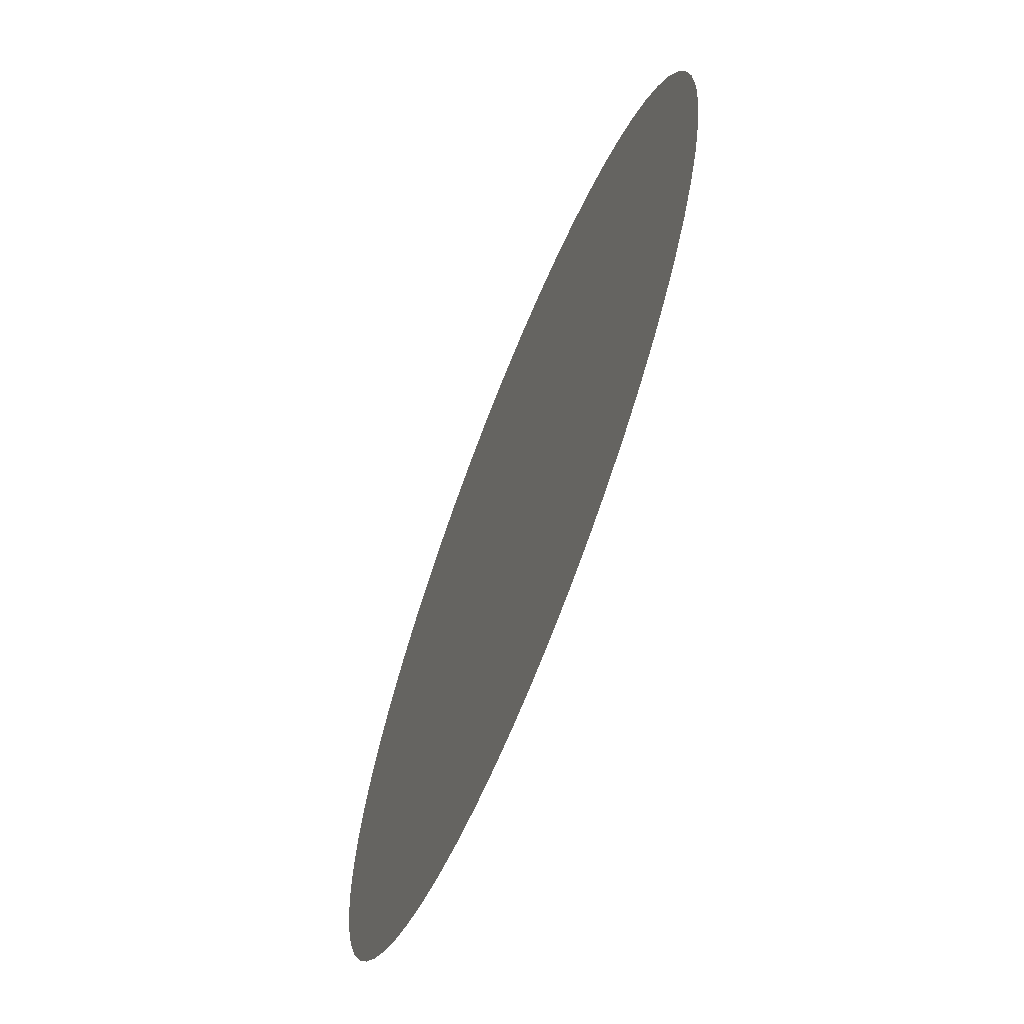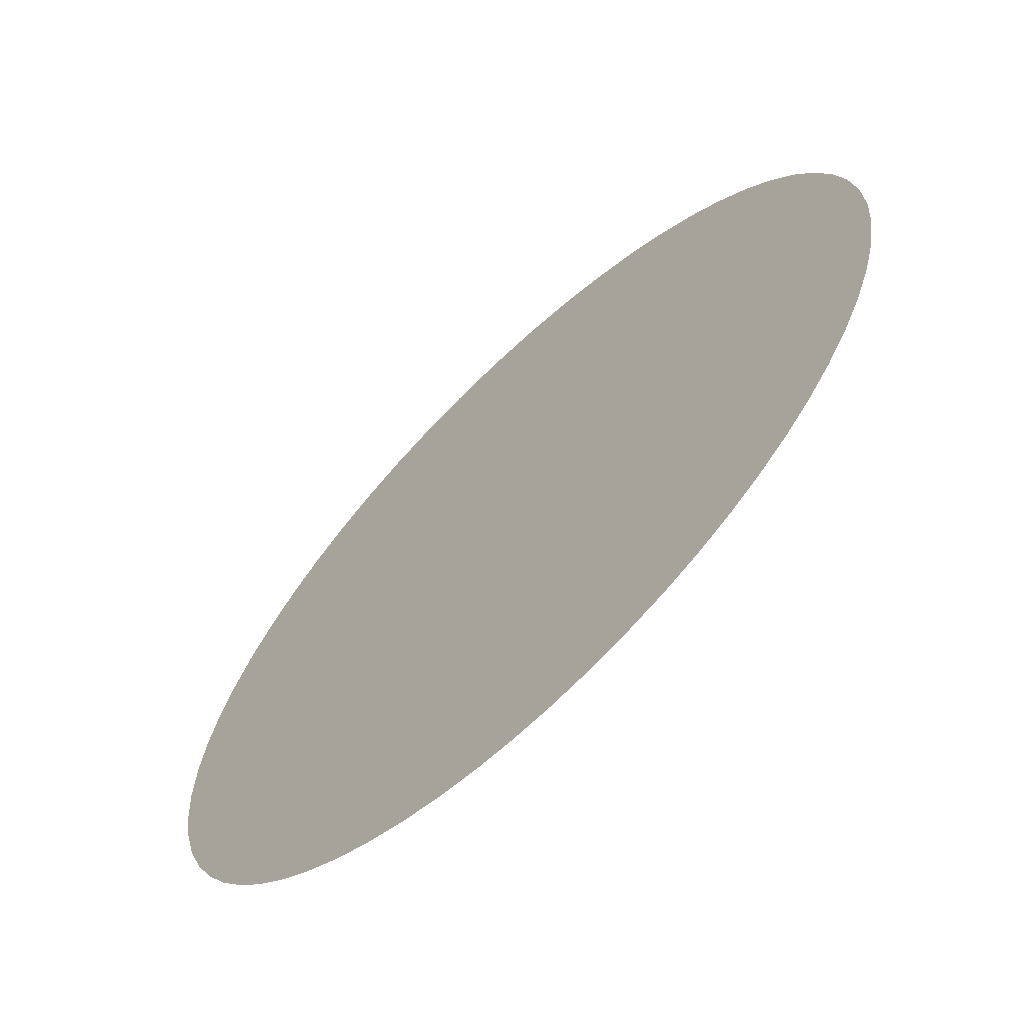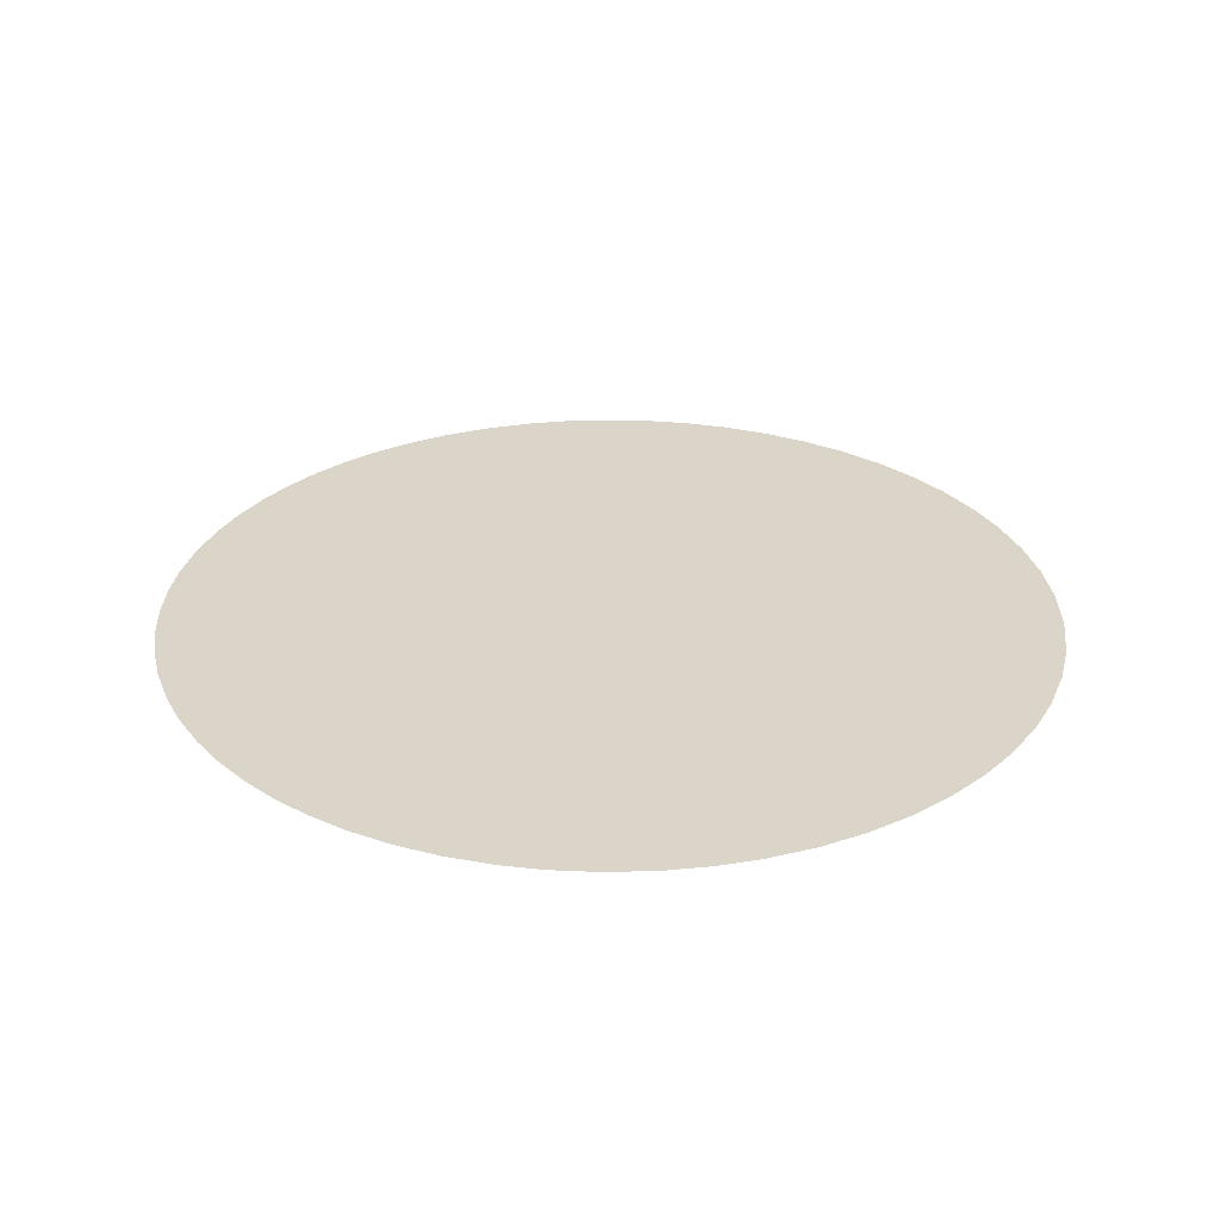
<metadata>
{"format":"obj","ext":"obj","renderer":"f3d","projection":"perspective","resolution":1024,"background":"white","views":[{"elev":-67.2,"azim":68.4,"up":"+Y"},{"elev":-65.9,"azim":-136.2,"up":"+Y"},{"elev":29.3,"azim":90.0,"up":"+Z"}]}
</metadata>
<code>
v -0.9999 -0.01731 0
v -0.9956 0.09404 0
v -0.9927 -0.1206 0
v -0.9804 0.197 0
v -0.9766 -0.215 0
v -0.9567 0.2911 0
v -0.9472 -0.3207 0
v -0.9198 0.03477 0
v -0.9182 0.396 0
v -0.9091 -0.4166 0
v -0.9031 -0.06294 0
v -0.8962 0.1312 0
v -0.8857 -0.2444 0
v -0.8729 -0.1521 0
v -0.8708 0.4917 0
v -0.8662 0.3118 0
v -0.8625 -0.5061 0
v -0.8602 0.2186 0
v -0.8417 -0.3362 0
v -0.8321 0.03181 0
v -0.8161 0.4009 0
v -0.8135 0.5816 0
v -0.8088 -0.5881 0
v -0.8005 -0.0642 0
v -0.7975 -0.4248 0
v -0.7943 0.1262 0
v -0.7916 -0.2387 0
v -0.7738 0.3009 0
v -0.7662 0.487 0
v -0.755 -0.1506 0
v -0.75 -0.6615 0
v -0.7462 0.6658 0
v -0.7461 -0.51 0
v -0.7444 0.2111 0
v -0.7395 -0.3322 0
v -0.7364 0.02967 0
v -0.7161 0.3925 0
v -0.7099 0.5697 0
v -0.6931 -0.06262 0
v -0.6889 -0.4222 0
v -0.6887 -0.24 0
v -0.6879 0.1208 0
v -0.6878 -0.5917 0
v -0.6876 -0.7261 0
v -0.673 0.2991 0
v -0.6662 0.7458 0
v -0.6603 0.4825 0
v -0.6493 0.6533 0
v -0.6425 -0.1511 0
v -0.6342 -0.3317 0
v -0.6337 0.2089 0
v -0.6336 0.02834 0
v -0.6332 -0.5092 0
v -0.624 -0.6713 0
v -0.6167 -0.7872 0
v -0.6138 0.3918 0
v -0.6023 0.5753 0
v -0.5882 0.8087 0
v -0.5852 -0.06262 0
v -0.5829 -0.2411 0
v -0.581 0.119 0
v -0.5802 -0.4216 0
v -0.5734 -0.5975 0
v -0.5702 0.3002 0
v -0.5639 0.6923 0
v -0.5581 0.4879 0
v -0.5444 -0.8388 0
v -0.5347 -0.7116 0
v -0.5328 -0.1521 0
v -0.5285 0.02779 0
v -0.5277 -0.3323 0
v -0.5263 0.2095 0
v -0.5244 -0.5126 0
v -0.5132 0.3963 0
v -0.5111 0.5959 0
v -0.5007 0.7715 0
v -0.4928 0.8701 0
v -0.4777 -0.06283 0
v -0.4771 -0.6159 0
v -0.4762 -0.2425 0
v -0.4749 0.1188 0
v -0.4733 -0.4242 0
v -0.4689 -0.785 0
v -0.4683 0.3031 0
v -0.4627 0.4981 0
v -0.4571 -0.8894 0
v -0.4558 0.6871 0
v -0.4247 -0.153 0
v -0.4229 -0.5217 0
v -0.4228 0.02774 0
v -0.4216 -0.3345 0
v -0.4215 -0.7016 0
v -0.4212 0.2107 0
v -0.4152 0.4 0
v -0.4101 0.5922 0
v -0.406 0.7957 0
v -0.4014 0.9159 0
v -0.3741 -0.806 0
v -0.3739 -0.9275 0
v -0.3708 -0.06309 0
v -0.3699 -0.2443 0
v -0.3696 0.1191 0
v -0.3696 -0.4291 0
v -0.3695 -0.6116 0
v -0.3669 0.3043 0
v -0.3633 0.493 0
v -0.3603 0.6922 0
v -0.3268 0.8628 0
v -0.3203 -0.708 0
v -0.3178 -0.154 0
v -0.3172 0.02776 0
v -0.3169 0.2109 0
v -0.3168 -0.3374 0
v -0.3167 -0.5207 0
v -0.314 0.3961 0
v -0.3139 0.5866 0
v -0.3006 -0.8656 0
v -0.2984 0.776 0
v -0.2912 0.9567 0
v -0.2758 -0.9612 0
v -0.2654 -0.6145 0
v -0.2647 -0.06343 0
v -0.2645 0.1189 0
v -0.2644 -0.246 0
v -0.2639 -0.4294 0
v -0.2635 0.3018 0
v -0.2632 0.4875 0
v -0.2615 0.6717 0
v -0.2577 -0.7844 0
v -0.2269 0.8762 0
v -0.2118 -0.1549 0
v -0.2118 0.2095 0
v -0.2116 0.02751 0
v -0.2116 -0.5222 0
v -0.2115 0.5747 0
v -0.2113 0.3924 0
v -0.2112 -0.3378 0
v -0.2079 -0.6998 0
v -0.2078 0.7591 0
v -0.2009 -0.8821 0
v -0.184 0.9829 0
v -0.1808 -0.9835 0
v -0.1594 0.6616 0
v -0.1592 0.4808 0
v -0.1589 0.2997 0
v -0.1589 0.1182 0
v -0.1589 -0.06383 0
v -0.1587 -0.2463 0
v -0.1586 -0.4301 0
v -0.1566 -0.6117 0
v -0.1524 -0.7949 0
v -0.1477 0.8306 0
v -0.115 0.9194 0
v -0.1071 0.5685 0
v -0.1062 0.3889 0
v -0.1061 0.2086 0
v -0.1059 -0.1551 0
v -0.1059 0.02705 0
v -0.1058 -0.3381 0
v -0.105 -0.521 0
v -0.1023 -0.706 0
v -0.102 -0.8965 0
v -0.1014 0.7418 0
v -0.08784 -0.9961 0
v -0.06095 0.9981 0
v -0.05373 0.4774 0
v -0.05303 0.2985 0
v -0.05301 0.1178 0
v -0.05297 -0.2464 0
v -0.05295 -0.06403 0
v -0.05273 -0.4293 0
v -0.05217 0.6527 0
v -0.05171 -0.6142 0
v -0.05042 -0.8048 0
v -0.04982 0.8352 0
v -0 0.5639 0
v -0 0.3882 0
v -0 0.2081 0
v -0 0.7435 0
v -0 0.02694 0
v -0 -0.904 0
v -0 -0.1552 0
v -0 -0.7096 0
v -0 -0.3377 0
v 0 -0.5214 0
v 0 -1 0
v 0 0.9225 0
v 0.04982 0.8352 0
v 0.05042 -0.8048 0
v 0.05171 -0.6142 0
v 0.05217 0.6527 0
v 0.05273 -0.4293 0
v 0.05295 -0.06403 0
v 0.05297 -0.2464 0
v 0.05301 0.1178 0
v 0.05303 0.2985 0
v 0.05373 0.4774 0
v 0.06095 0.9981 0
v 0.08784 -0.9961 0
v 0.1014 0.7418 0
v 0.102 -0.8965 0
v 0.1023 -0.706 0
v 0.105 -0.521 0
v 0.1058 -0.3381 0
v 0.1059 0.02705 0
v 0.1059 -0.1551 0
v 0.1061 0.2086 0
v 0.1062 0.3889 0
v 0.1071 0.5685 0
v 0.115 0.9194 0
v 0.1477 0.8306 0
v 0.1524 -0.7949 0
v 0.1566 -0.6117 0
v 0.1586 -0.4301 0
v 0.1587 -0.2463 0
v 0.1589 -0.06383 0
v 0.1589 0.1182 0
v 0.1589 0.2997 0
v 0.1592 0.4808 0
v 0.1594 0.6616 0
v 0.1808 -0.9835 0
v 0.184 0.9829 0
v 0.2009 -0.8821 0
v 0.2078 0.7591 0
v 0.2079 -0.6998 0
v 0.2112 -0.3378 0
v 0.2113 0.3924 0
v 0.2115 0.5747 0
v 0.2116 -0.5222 0
v 0.2116 0.02751 0
v 0.2118 0.2095 0
v 0.2118 -0.1549 0
v 0.2269 0.8762 0
v 0.2577 -0.7844 0
v 0.2615 0.6717 0
v 0.2632 0.4875 0
v 0.2635 0.3018 0
v 0.2639 -0.4294 0
v 0.2644 -0.246 0
v 0.2645 0.1189 0
v 0.2647 -0.06343 0
v 0.2654 -0.6145 0
v 0.2758 -0.9612 0
v 0.2912 0.9567 0
v 0.2984 0.776 0
v 0.3006 -0.8656 0
v 0.3139 0.5866 0
v 0.314 0.3961 0
v 0.3167 -0.5207 0
v 0.3168 -0.3374 0
v 0.3169 0.2109 0
v 0.3172 0.02776 0
v 0.3178 -0.154 0
v 0.3203 -0.708 0
v 0.3268 0.8628 0
v 0.3603 0.6922 0
v 0.3633 0.493 0
v 0.3669 0.3043 0
v 0.3695 -0.6116 0
v 0.3696 -0.4291 0
v 0.3696 0.1191 0
v 0.3699 -0.2443 0
v 0.3708 -0.06309 0
v 0.3739 -0.9275 0
v 0.3741 -0.806 0
v 0.4014 0.9159 0
v 0.406 0.7957 0
v 0.4101 0.5922 0
v 0.4152 0.4 0
v 0.4212 0.2107 0
v 0.4215 -0.7016 0
v 0.4216 -0.3345 0
v 0.4228 0.02774 0
v 0.4229 -0.5217 0
v 0.4247 -0.153 0
v 0.4558 0.6871 0
v 0.4571 -0.8894 0
v 0.4627 0.4981 0
v 0.4683 0.3031 0
v 0.4689 -0.785 0
v 0.4733 -0.4242 0
v 0.4749 0.1188 0
v 0.4762 -0.2425 0
v 0.4771 -0.6159 0
v 0.4777 -0.06283 0
v 0.4928 0.8701 0
v 0.5007 0.7715 0
v 0.5111 0.5959 0
v 0.5132 0.3963 0
v 0.5244 -0.5126 0
v 0.5263 0.2095 0
v 0.5277 -0.3323 0
v 0.5285 0.02779 0
v 0.5328 -0.1521 0
v 0.5347 -0.7116 0
v 0.5444 -0.8388 0
v 0.5581 0.4879 0
v 0.5639 0.6923 0
v 0.5702 0.3002 0
v 0.5734 -0.5975 0
v 0.5802 -0.4216 0
v 0.581 0.119 0
v 0.5829 -0.2411 0
v 0.5852 -0.06262 0
v 0.5882 0.8087 0
v 0.6023 0.5753 0
v 0.6138 0.3918 0
v 0.6167 -0.7872 0
v 0.624 -0.6713 0
v 0.6332 -0.5092 0
v 0.6336 0.02834 0
v 0.6337 0.2089 0
v 0.6342 -0.3317 0
v 0.6425 -0.1511 0
v 0.6493 0.6533 0
v 0.6603 0.4825 0
v 0.6662 0.7458 0
v 0.673 0.2991 0
v 0.6876 -0.7261 0
v 0.6878 -0.5917 0
v 0.6879 0.1208 0
v 0.6887 -0.24 0
v 0.6889 -0.4222 0
v 0.6931 -0.06262 0
v 0.7099 0.5697 0
v 0.7161 0.3925 0
v 0.7364 0.02967 0
v 0.7395 -0.3322 0
v 0.7444 0.2111 0
v 0.7461 -0.51 0
v 0.7462 0.6658 0
v 0.75 -0.6615 0
v 0.755 -0.1506 0
v 0.7662 0.487 0
v 0.7738 0.3009 0
v 0.7916 -0.2387 0
v 0.7943 0.1262 0
v 0.7975 -0.4248 0
v 0.8005 -0.0642 0
v 0.8088 -0.5881 0
v 0.8135 0.5816 0
v 0.8161 0.4009 0
v 0.8321 0.03181 0
v 0.8417 -0.3362 0
v 0.8602 0.2186 0
v 0.8625 -0.5061 0
v 0.8662 0.3118 0
v 0.8708 0.4917 0
v 0.8729 -0.1521 0
v 0.8857 -0.2444 0
v 0.8962 0.1312 0
v 0.9031 -0.06294 0
v 0.9091 -0.4166 0
v 0.9182 0.396 0
v 0.9198 0.03477 0
v 0.9472 -0.3207 0
v 0.9567 0.2911 0
v 0.9766 -0.215 0
v 0.9804 0.197 0
v 0.9927 -0.1206 0
v 0.9956 0.09404 0
v 0.9999 -0.01731 0
f 62 53 73
f 131 147 122
f 43 23 31
f 330 340 346
f 320 340 330
f 296 295 280
f 282 302 291
f 312 299 291
f 291 302 312
f 266 244 255
f 38 32 22
f 48 32 38
f 48 38 57
f 23 43 33
f 33 43 53
f 54 43 31
f 31 44 54
f 340 320 332
f 310 320 330
f 358 360 349
f 319 332 309
f 309 332 320
f 295 296 308
f 319 309 308
f 308 309 295
f 277 296 280
f 238 260 250
f 249 260 238
f 345 337 351
f 337 343 351
f 323 310 330
f 312 302 321
f 293 302 282
f 168 178 156
f 133 122 147
f 316 306 297
f 318 299 312
f 251 237 231
f 231 237 218
f 207 218 196
f 196 178 207
f 217 231 207
f 207 231 218
f 196 218 208
f 307 289 299
f 299 318 307
f 307 318 326
f 326 316 307
f 297 289 307
f 307 316 297
f 8 2 1
f 12 2 8
f 26 42 34
f 37 45 56
f 70 61 52
f 52 61 42
f 30 27 41
f 41 49 30
f 83 67 86
f 221 201 199
f 264 277 265
f 265 277 280
f 223 234 212
f 212 201 223
f 223 201 221
f 155 144 136
f 166 144 155
f 165 141 153
f 179 163 172
f 172 191 179
f 179 191 200
f 267 266 255
f 286 266 267
f 267 256 276
f 299 289 279
f 289 269 279
f 279 291 299
f 46 32 48
f 58 46 65
f 65 46 48
f 48 57 65
f 76 77 58
f 58 65 76
f 76 65 87
f 23 33 17
f 53 62 40
f 40 33 53
f 117 99 120
f 79 89 73
f 55 54 44
f 345 357 347
f 350 356 358
f 358 349 350
f 352 360 362
f 352 349 360
f 352 339 349
f 343 339 352
f 320 310 300
f 300 309 320
f 300 310 290
f 290 284 300
f 295 309 300
f 300 284 295
f 249 238 229
f 213 242 229
f 229 242 249
f 274 284 290
f 274 260 249
f 359 357 345
f 345 351 359
f 359 351 361
f 250 260 272
f 94 115 106
f 106 85 94
f 95 85 106
f 42 61 51
f 34 42 51
f 51 45 34
f 51 61 72
f 327 343 337
f 337 321 327
f 324 339 327
f 327 339 343
f 273 293 282
f 282 261 273
f 273 261 252
f 158 133 147
f 180 168 158
f 334 316 326
f 306 316 325
f 316 334 325
f 176 191 172
f 227 237 248
f 219 208 227
f 218 237 227
f 227 208 218
f 240 261 251
f 251 231 240
f 252 261 240
f 230 252 240
f 240 217 230
f 240 231 217
f 195 207 178
f 195 168 180
f 178 168 195
f 217 207 195
f 4 2 12
f 12 8 20
f 20 26 12
f 37 56 47
f 47 56 66
f 66 57 47
f 47 57 38
f 66 56 74
f 74 85 66
f 94 85 74
f 64 56 45
f 64 51 72
f 45 51 64
f 64 74 56
f 9 21 15
f 28 45 37
f 37 21 28
f 34 45 28
f 33 40 25
f 10 17 25
f 25 17 33
f 7 13 5
f 24 20 11
f 11 20 8
f 1 3 11
f 11 8 1
f 24 30 39
f 39 30 49
f 14 13 27
f 27 30 14
f 14 5 13
f 14 30 24
f 24 11 14
f 3 5 14
f 14 11 3
f 137 125 149
f 70 52 59
f 59 39 49
f 52 39 59
f 82 62 73
f 73 89 82
f 82 89 103
f 113 125 137
f 103 125 113
f 62 82 71
f 60 49 41
f 60 71 80
f 104 79 92
f 89 79 104
f 189 201 212
f 189 183 174
f 164 162 142
f 174 162 181
f 181 189 174
f 201 189 181
f 186 199 181
f 181 199 201
f 181 164 186
f 162 164 181
f 202 189 212
f 183 189 202
f 234 223 246
f 264 265 246
f 246 265 234
f 225 242 213
f 213 202 225
f 212 234 225
f 225 202 212
f 284 274 259
f 249 242 259
f 259 274 249
f 239 253 232
f 241 252 230
f 232 253 241
f 230 216 241
f 241 216 232
f 230 217 205
f 205 216 230
f 217 195 205
f 205 195 180
f 154 144 166
f 154 176 172
f 166 176 154
f 145 155 136
f 166 155 177
f 196 208 177
f 139 163 152
f 139 118 128
f 198 210 222
f 165 153 187
f 187 198 165
f 187 210 198
f 245 267 255
f 256 267 245
f 255 244 233
f 233 245 255
f 224 245 233
f 244 222 233
f 233 222 210
f 220 224 200
f 200 191 220
f 235 247 256
f 256 245 235
f 235 245 224
f 224 220 235
f 228 247 235
f 235 220 228
f 236 247 228
f 228 219 236
f 236 227 248
f 219 227 236
f 276 256 268
f 256 247 268
f 287 267 276
f 287 298 305
f 276 298 287
f 305 286 287
f 286 267 287
f 291 279 270
f 282 291 270
f 270 261 282
f 251 261 270
f 248 237 258
f 258 269 248
f 258 279 269
f 258 237 251
f 251 270 258
f 258 270 279
f 75 65 57
f 87 65 75
f 95 87 75
f 75 85 95
f 75 57 66
f 66 85 75
f 107 128 118
f 107 87 95
f 27 13 19
f 10 25 19
f 7 10 19
f 19 13 7
f 121 104 109
f 109 104 92
f 98 83 86
f 86 99 98
f 99 117 98
f 92 83 98
f 98 109 92
f 117 129 98
f 129 109 98
f 63 79 73
f 73 53 63
f 53 43 63
f 43 54 63
f 54 55 68
f 68 63 54
f 79 63 68
f 68 83 92
f 92 79 68
f 67 83 68
f 68 55 67
f 305 298 317
f 329 337 345
f 329 318 312
f 312 321 329
f 329 321 337
f 326 318 335
f 318 329 335
f 345 347 335
f 335 329 345
f 354 347 357
f 322 303 313
f 355 352 362
f 343 352 355
f 362 361 355
f 361 351 355
f 355 351 343
f 232 216 206
f 283 294 275
f 303 294 283
f 275 253 262
f 262 283 275
f 272 283 262
f 253 239 262
f 250 272 262
f 262 239 250
f 281 272 260
f 281 274 290
f 260 274 281
f 302 293 311
f 311 321 302
f 311 327 321
f 324 327 311
f 293 273 285
f 275 294 285
f 263 253 275
f 275 285 263
f 263 285 273
f 263 273 252
f 252 241 263
f 263 241 253
f 133 158 146
f 146 168 156
f 146 158 168
f 122 133 111
f 111 100 122
f 81 61 70
f 72 61 81
f 105 115 94
f 342 334 326
f 326 335 342
f 342 335 347
f 347 354 342
f 348 334 342
f 342 354 348
f 341 334 348
f 341 325 334
f 331 325 341
f 191 176 209
f 209 219 228
f 228 220 209
f 209 220 191
f 36 52 42
f 42 26 36
f 26 20 36
f 36 39 52
f 36 20 24
f 24 39 36
f 29 47 38
f 29 15 21
f 29 21 37
f 37 47 29
f 29 38 22
f 22 15 29
f 6 4 18
f 18 4 12
f 34 28 18
f 18 26 34
f 12 26 18
f 16 21 9
f 16 28 21
f 16 9 6
f 6 18 16
f 16 18 28
f 70 59 78
f 50 40 62
f 62 71 50
f 71 60 50
f 50 60 41
f 103 89 114
f 89 104 114
f 114 125 103
f 114 104 121
f 213 229 203
f 243 223 221
f 243 246 223
f 264 246 243
f 234 265 254
f 254 259 242
f 254 225 234
f 242 225 254
f 284 259 271
f 280 295 271
f 295 284 271
f 259 254 271
f 271 265 280
f 271 254 265
f 215 206 194
f 215 239 232
f 232 206 215
f 172 163 143
f 143 154 172
f 143 163 139
f 139 128 143
f 197 177 208
f 197 208 219
f 197 176 166
f 166 177 197
f 219 209 197
f 197 209 176
f 167 177 155
f 167 145 156
f 155 145 167
f 156 178 167
f 167 178 196
f 196 177 167
f 163 179 175
f 175 152 163
f 153 152 175
f 175 187 153
f 130 118 139
f 139 152 130
f 130 141 119
f 130 153 141
f 130 152 153
f 96 107 118
f 77 76 96
f 96 97 77
f 96 76 87
f 87 107 96
f 127 106 115
f 127 115 136
f 136 144 127
f 211 233 210
f 224 233 211
f 200 224 211
f 278 289 297
f 278 269 289
f 276 268 288
f 288 298 276
f 306 298 288
f 268 278 288
f 297 306 288
f 288 278 297
f 41 27 35
f 27 19 35
f 35 50 41
f 40 50 35
f 35 25 40
f 35 19 25
f 140 129 117
f 142 162 140
f 120 142 140
f 140 117 120
f 315 298 306
f 315 317 298
f 331 317 315
f 315 325 331
f 306 325 315
f 336 350 349
f 216 205 193
f 193 206 216
f 193 205 180
f 313 303 292
f 303 283 292
f 292 283 272
f 272 281 292
f 314 294 303
f 303 322 314
f 304 311 293
f 293 285 304
f 304 285 294
f 294 314 304
f 324 311 304
f 304 314 324
f 133 146 123
f 123 111 133
f 102 111 123
f 123 112 102
f 102 81 90
f 90 111 102
f 100 111 90
f 90 81 70
f 70 78 90
f 90 78 100
f 122 100 110
f 131 122 110
f 124 101 113
f 124 148 131
f 131 110 124
f 124 110 101
f 124 113 137
f 137 148 124
f 113 101 91
f 91 82 103
f 103 113 91
f 91 71 82
f 80 71 91
f 91 101 80
f 100 78 88
f 88 110 100
f 80 101 88
f 101 110 88
f 69 60 80
f 80 88 69
f 69 88 78
f 69 78 59
f 69 59 49
f 49 60 69
f 214 229 238
f 214 203 229
f 183 202 190
f 190 173 183
f 190 202 213
f 185 173 190
f 213 203 190
f 190 203 185
f 174 183 161
f 183 173 161
f 160 173 185
f 171 149 160
f 160 185 171
f 108 96 118
f 97 96 108
f 119 97 108
f 108 130 119
f 118 130 108
f 135 143 128
f 154 143 135
f 144 154 135
f 135 127 144
f 188 175 179
f 188 179 200
f 200 211 188
f 187 175 188
f 210 187 188
f 188 211 210
f 269 278 257
f 248 269 257
f 257 236 248
f 247 236 257
f 257 268 247
f 257 278 268
f 349 339 333
f 333 336 349
f 333 339 324
f 324 314 333
f 322 336 333
f 333 314 322
f 328 336 322
f 313 323 328
f 328 322 313
f 170 193 180
f 180 158 170
f 170 158 147
f 194 206 182
f 206 193 182
f 182 169 194
f 193 170 182
f 137 149 159
f 159 149 171
f 159 148 137
f 159 169 148
f 301 292 281
f 290 310 301
f 301 281 290
f 313 292 301
f 301 323 313
f 310 323 301
f 105 112 126
f 126 145 136
f 136 115 126
f 115 105 126
f 93 112 105
f 102 112 93
f 72 81 93
f 93 81 102
f 112 123 132
f 145 126 132
f 132 126 112
f 132 123 146
f 156 145 132
f 132 146 156
f 204 215 194
f 174 161 151
f 151 162 174
f 151 140 162
f 129 140 151
f 121 109 138
f 138 109 129
f 129 151 138
f 138 151 161
f 116 135 128
f 116 107 95
f 128 107 116
f 95 106 116
f 106 127 116
f 127 135 116
f 338 346 353
f 330 346 338
f 338 323 330
f 338 328 323
f 350 336 344
f 336 328 344
f 328 338 344
f 344 338 353
f 353 356 344
f 356 350 344
f 148 169 157
f 157 170 147
f 169 182 157
f 157 182 170
f 157 147 131
f 131 148 157
f 84 93 105
f 74 64 84
f 84 64 72
f 72 93 84
f 94 74 84
f 84 105 94
f 184 204 194
f 194 169 184
f 184 159 171
f 169 159 184
f 215 204 226
f 250 239 226
f 239 215 226
f 226 238 250
f 226 214 238
f 226 204 214
f 134 114 121
f 134 160 149
f 134 149 125
f 125 114 134
f 173 160 150
f 150 161 173
f 150 138 161
f 160 134 150
f 121 138 150
f 150 134 121
f 192 184 171
f 204 184 192
f 171 185 192
f 185 203 192
f 203 214 192
f 214 204 192

</code>
